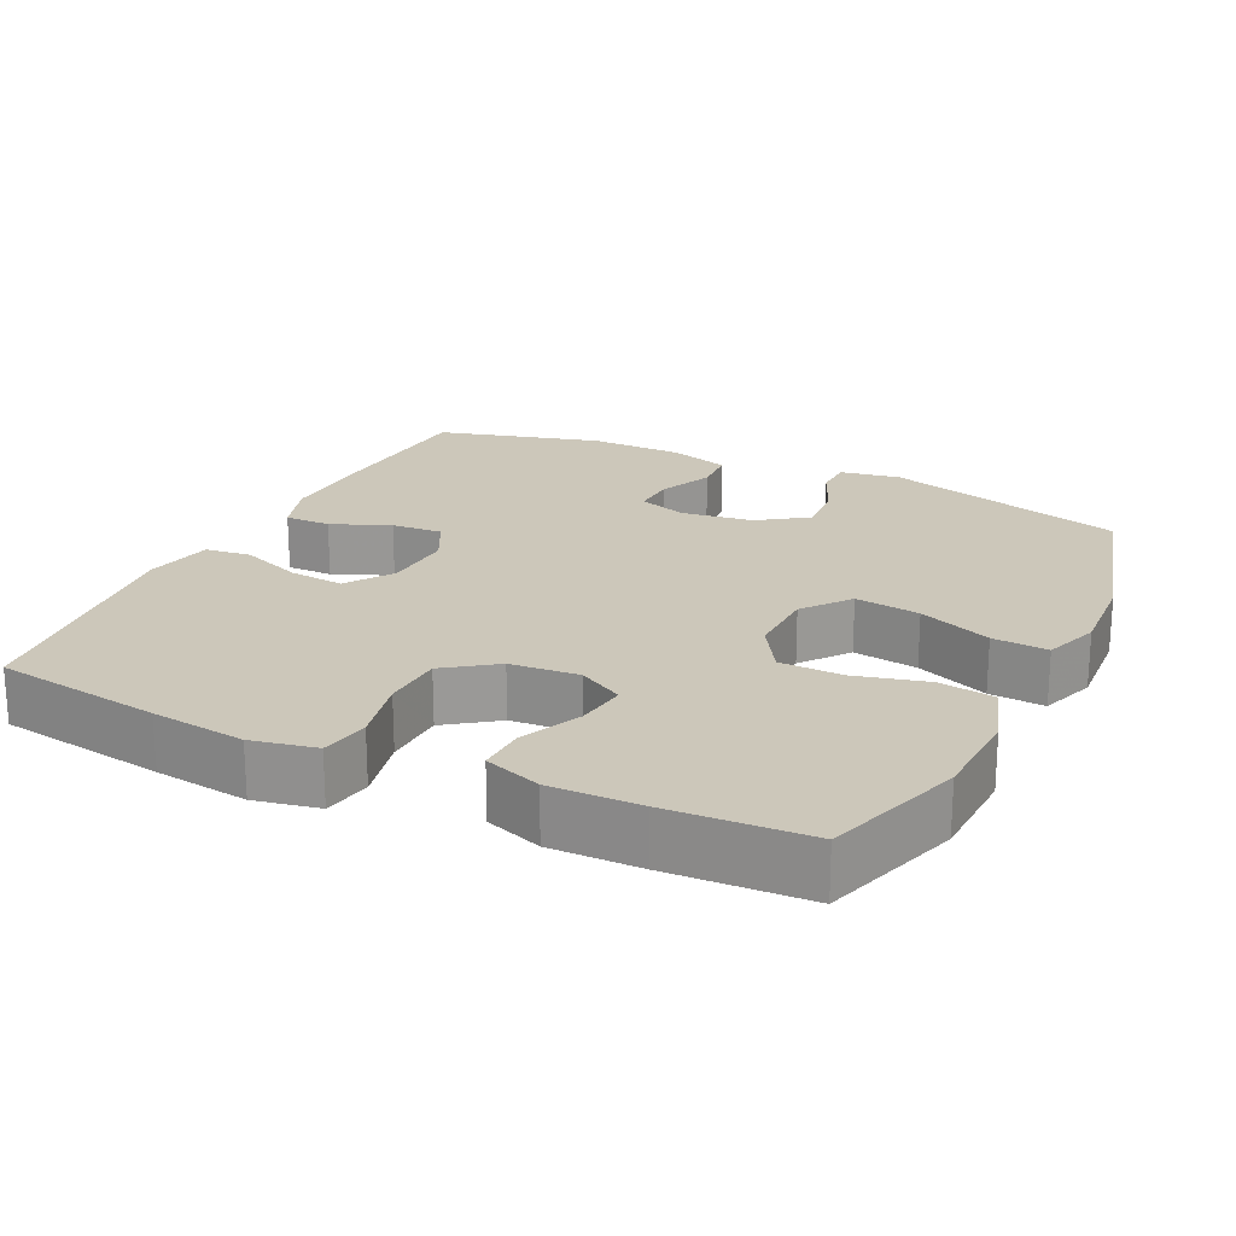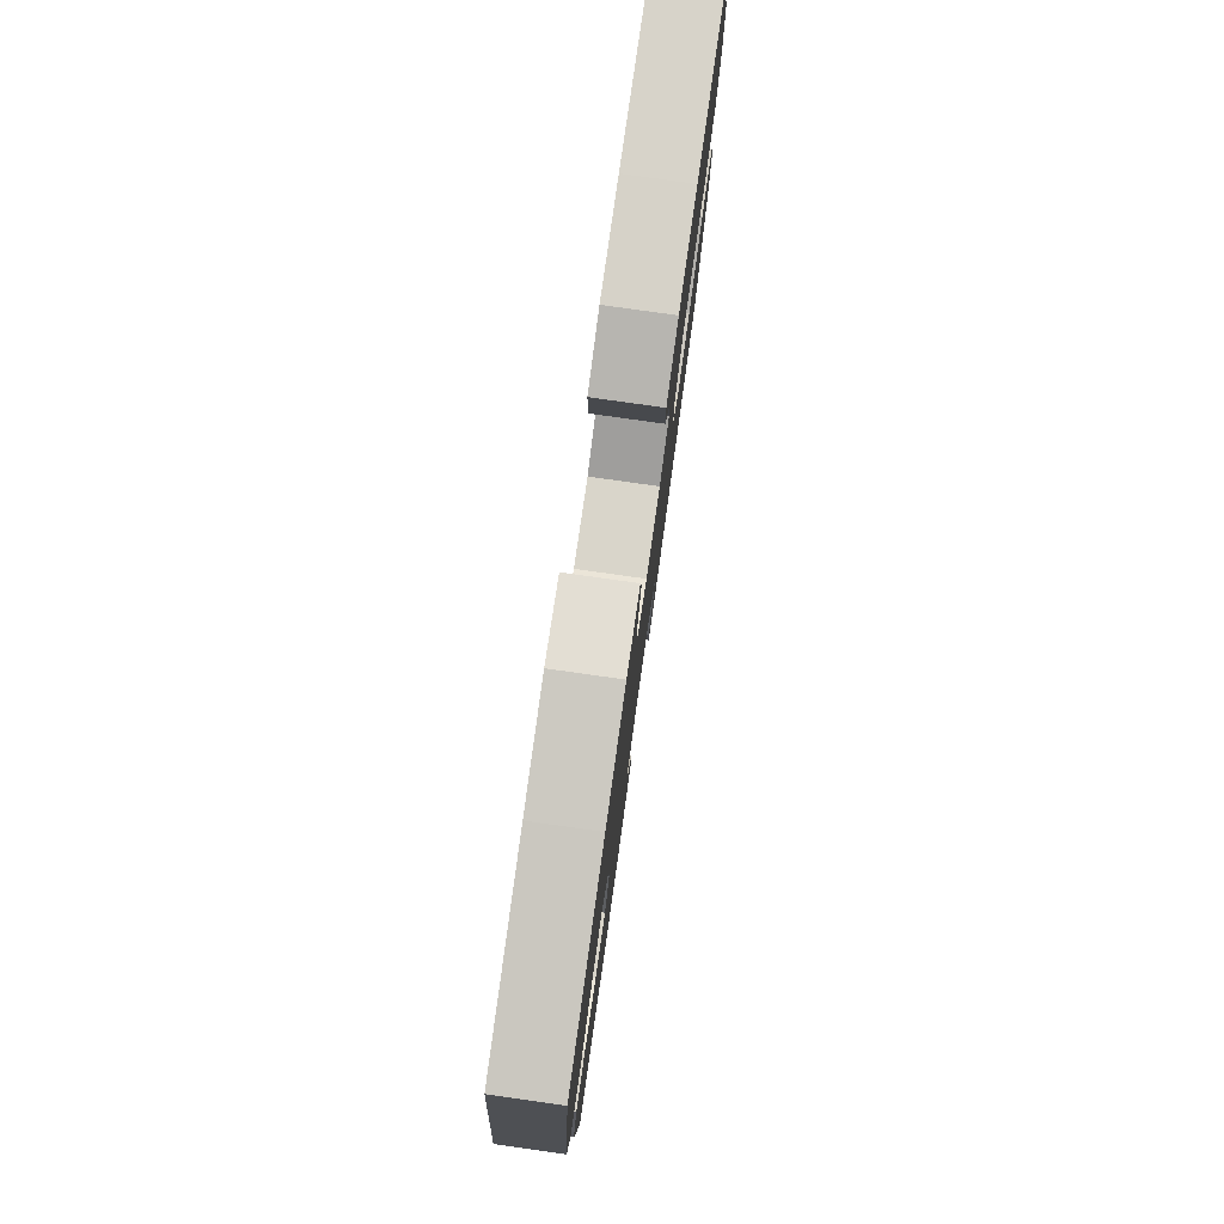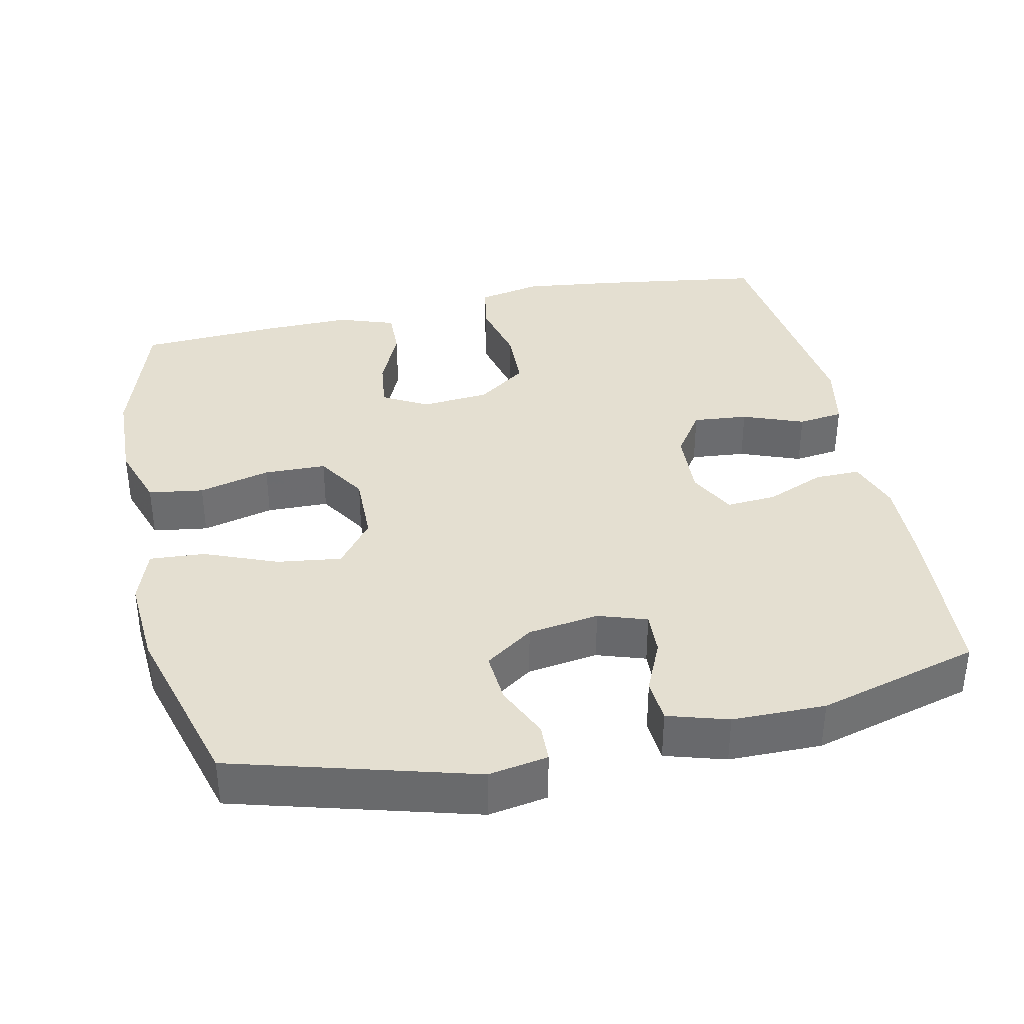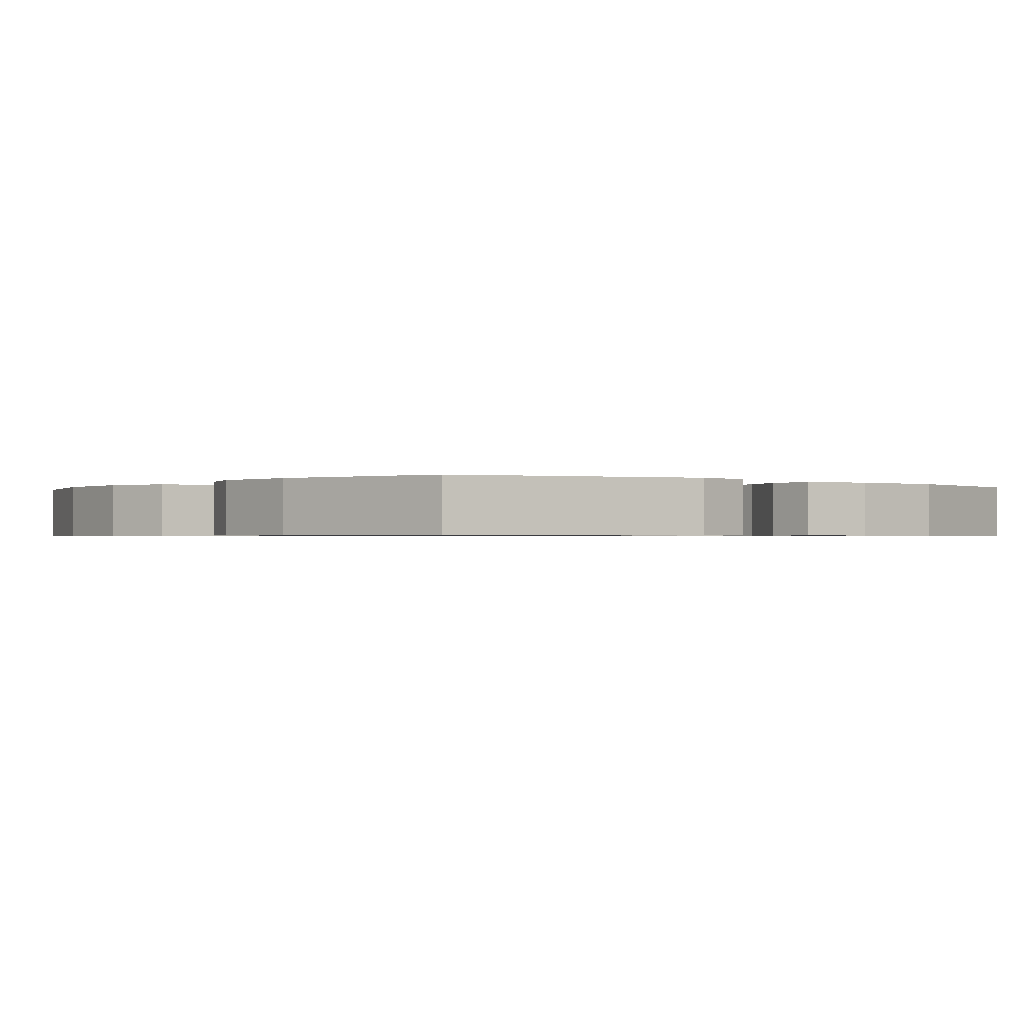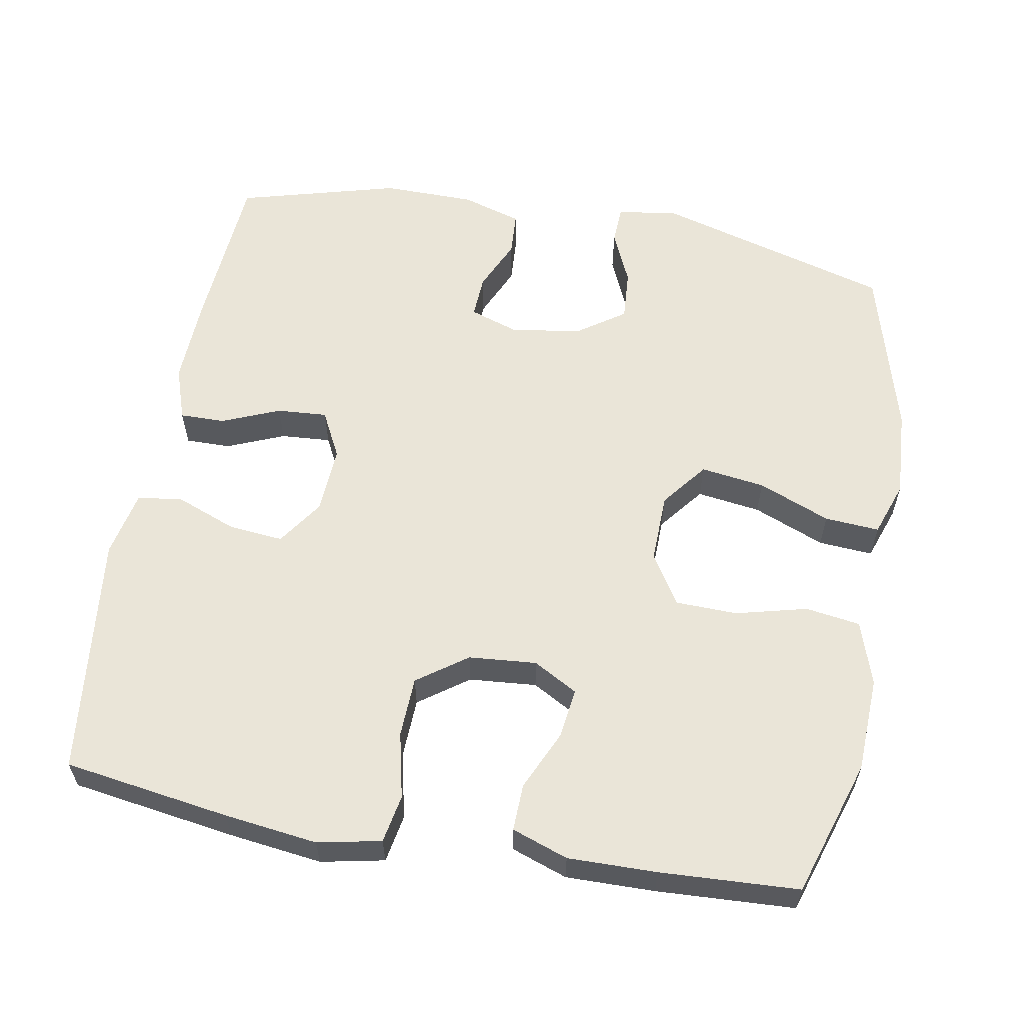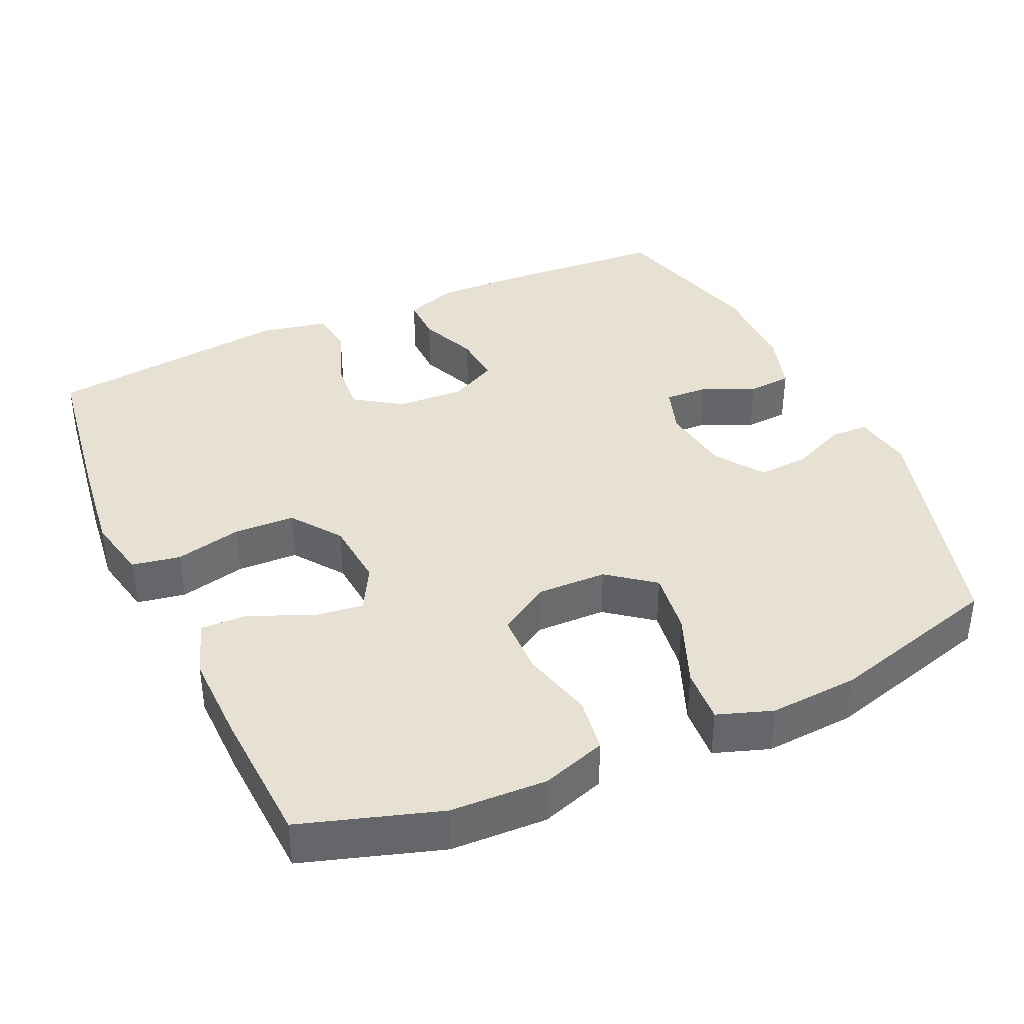
<metadata>
{"format":"obj","ext":"obj","renderer":"f3d","projection":"perspective","resolution":1024,"background":"white","views":[{"elev":21.3,"azim":25.9,"up":"+Y"},{"elev":79.4,"azim":-82.0,"up":"+Z"},{"elev":36.7,"azim":167.7,"up":"+Y"},{"elev":-0.7,"azim":141.6,"up":"+Y"},{"elev":59.2,"azim":10.3,"up":"+Y"},{"elev":38.6,"azim":65.4,"up":"+Y"}]}
</metadata>
<code>
v 0.5 0.07 0.5
v 0.56 0.07 0.312
v 0.565 0.07 0.181
v 0.536 0.07 0.093
v 0.461 0.07 0.082
v 0.363 0.07 0.107
v 0.278 0.07 0.105
v 0.235 0.07 0.036
v 0.237 0.07 -0.06
v 0.286 0.07 -0.123
v 0.374 0.07 -0.111
v 0.473 0.07 -0.071
v 0.548 0.07 -0.066
v 0.574 0.07 -0.141
v 0.566 0.07 -0.263
v 0.5 0.07 -0.5
v 0.173 0.07 -0.592
v 0.092 0.07 -0.578
v 0.09 0.07 -0.526
v 0.123 0.07 -0.452
v 0.128 0.07 -0.382
v 0.062 0.07 -0.336
v -0.035 0.07 -0.322
v -0.101 0.07 -0.344
v -0.098 0.07 -0.403
v -0.066 0.07 -0.475
v -0.07 0.07 -0.535
v -0.152 0.07 -0.56
v -0.279 0.07 -0.561
v -0.5 0.07 -0.5
v -0.516 0.07 -0.269
v -0.52 0.07 -0.152
v -0.495 0.07 -0.078
v -0.433 0.07 -0.079
v -0.354 0.07 -0.112
v -0.285 0.07 -0.117
v -0.252 0.07 -0.053
v -0.257 0.07 0.041
v -0.3 0.07 0.104
v -0.375 0.07 0.097
v -0.458 0.07 0.065
v -0.52 0.07 0.073
v -0.539 0.07 0.165
v -0.5 0.07 0.5
v -0.272 0.07 0.534
v -0.144 0.07 0.55
v -0.057 0.07 0.532
v -0.045 0.07 0.466
v -0.066 0.07 0.375
v -0.063 0.07 0.292
v 0.005 0.07 0.243
v 0.098 0.07 0.235
v 0.159 0.07 0.269
v 0.15 0.07 0.338
v 0.113 0.07 0.42
v 0.111 0.07 0.485
v 0.188 0.07 0.512
v 0.31 0.07 0.51
v 0.5 0 0.5
v 0.56 0 0.312
v 0.565 0 0.181
v 0.536 0 0.093
v 0.461 0 0.082
v 0.363 0 0.107
v 0.278 0 0.105
v 0.235 0 0.036
v 0.237 0 -0.06
v 0.286 0 -0.123
v 0.374 0 -0.111
v 0.473 0 -0.071
v 0.548 0 -0.066
v 0.574 0 -0.141
v 0.566 0 -0.263
v 0.5 0 -0.5
v 0.173 0 -0.592
v 0.092 0 -0.578
v 0.09 0 -0.526
v 0.123 0 -0.452
v 0.128 0 -0.382
v 0.062 0 -0.336
v -0.035 0 -0.322
v -0.101 0 -0.344
v -0.098 0 -0.403
v -0.066 0 -0.475
v -0.07 0 -0.535
v -0.152 0 -0.56
v -0.279 0 -0.561
v -0.5 0 -0.5
v -0.516 0 -0.269
v -0.52 0 -0.152
v -0.495 0 -0.078
v -0.433 0 -0.079
v -0.354 0 -0.112
v -0.285 0 -0.117
v -0.252 0 -0.053
v -0.257 0 0.041
v -0.3 0 0.104
v -0.375 0 0.097
v -0.458 0 0.065
v -0.52 0 0.073
v -0.539 0 0.165
v -0.5 0 0.5
v -0.272 0 0.534
v -0.144 0 0.55
v -0.057 0 0.532
v -0.045 0 0.466
v -0.066 0 0.375
v -0.063 0 0.292
v 0.005 0 0.243
v 0.098 0 0.235
v 0.159 0 0.269
v 0.15 0 0.338
v 0.113 0 0.42
v 0.111 0 0.485
v 0.188 0 0.512
v 0.31 0 0.51
f 4 5 6
f 3 4 6
f 2 3 6
f 1 2 6
f 58 1 6
f 57 58 6
f 56 57 6
f 55 56 6
f 54 55 6
f 53 54 6 7
f 52 53 7 8
f 51 52 8 9
f 50 51 9
f 47 48 49
f 46 47 49
f 45 46 49
f 44 45 49
f 43 44 49
f 42 43 49
f 41 42 49
f 40 41 49
f 39 40 49 50
f 50 9 10
f 39 50 10
f 38 39 10
f 33 34 35
f 32 33 35
f 31 32 35
f 30 31 35
f 29 30 35
f 28 29 35
f 27 28 35
f 26 27 35
f 25 26 35
f 24 25 35 36
f 23 24 36 37
f 18 19 20
f 17 18 20
f 16 17 20
f 15 16 20
f 14 15 20
f 13 14 20
f 12 13 20
f 11 12 20
f 10 11 20 21
f 37 38 10
f 23 37 10
f 22 23 10
f 10 21 22
f 64 63 62
f 64 62 61
f 64 61 60
f 64 60 59
f 64 59 116
f 64 116 115
f 64 115 114
f 64 114 113
f 64 113 112
f 65 64 112 111
f 66 65 111 110
f 67 66 110 109
f 67 109 108
f 107 106 105
f 107 105 104
f 107 104 103
f 107 103 102
f 107 102 101
f 107 101 100
f 107 100 99
f 107 99 98
f 108 107 98 97
f 68 67 108
f 68 108 97
f 68 97 96
f 93 92 91
f 93 91 90
f 93 90 89
f 93 89 88
f 93 88 87
f 93 87 86
f 93 86 85
f 93 85 84
f 93 84 83
f 94 93 83 82
f 95 94 82 81
f 78 77 76
f 78 76 75
f 78 75 74
f 78 74 73
f 78 73 72
f 78 72 71
f 78 71 70
f 78 70 69
f 79 78 69 68
f 68 96 95
f 68 95 81
f 68 81 80
f 80 79 68
f 1 59 60 2
f 2 60 61 3
f 3 61 62 4
f 4 62 63 5
f 5 63 64 6
f 6 64 65 7
f 7 65 66 8
f 8 66 67 9
f 9 67 68 10
f 10 68 69 11
f 11 69 70 12
f 12 70 71 13
f 13 71 72 14
f 14 72 73 15
f 15 73 74 16
f 16 74 75 17
f 17 75 76 18
f 18 76 77 19
f 19 77 78 20
f 20 78 79 21
f 21 79 80 22
f 22 80 81 23
f 23 81 82 24
f 24 82 83 25
f 25 83 84 26
f 26 84 85 27
f 27 85 86 28
f 28 86 87 29
f 29 87 88 30
f 30 88 89 31
f 31 89 90 32
f 32 90 91 33
f 33 91 92 34
f 34 92 93 35
f 35 93 94 36
f 36 94 95 37
f 37 95 96 38
f 38 96 97 39
f 39 97 98 40
f 40 98 99 41
f 41 99 100 42
f 42 100 101 43
f 43 101 102 44
f 44 102 103 45
f 45 103 104 46
f 46 104 105 47
f 47 105 106 48
f 48 106 107 49
f 49 107 108 50
f 50 108 109 51
f 51 109 110 52
f 52 110 111 53
f 53 111 112 54
f 54 112 113 55
f 55 113 114 56
f 56 114 115 57
f 57 115 116 58
f 58 116 59 1

</code>
